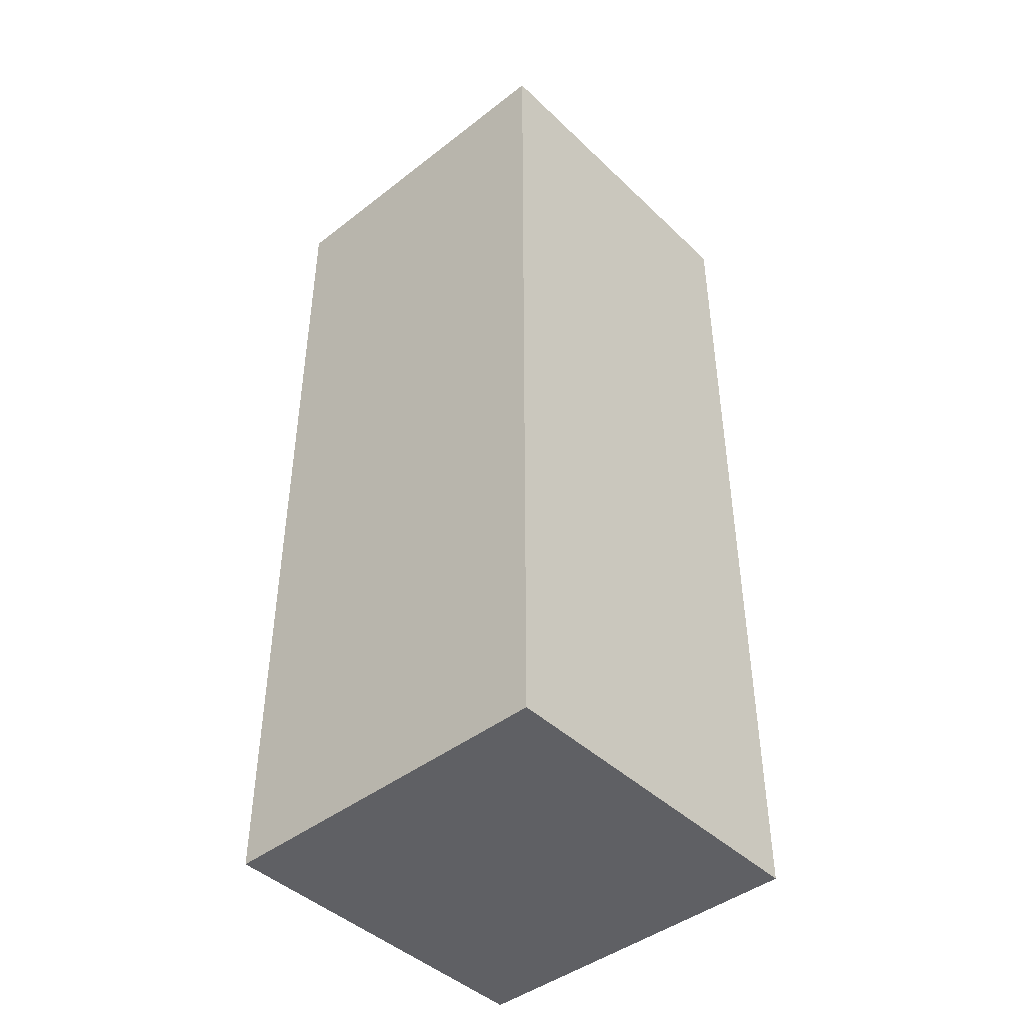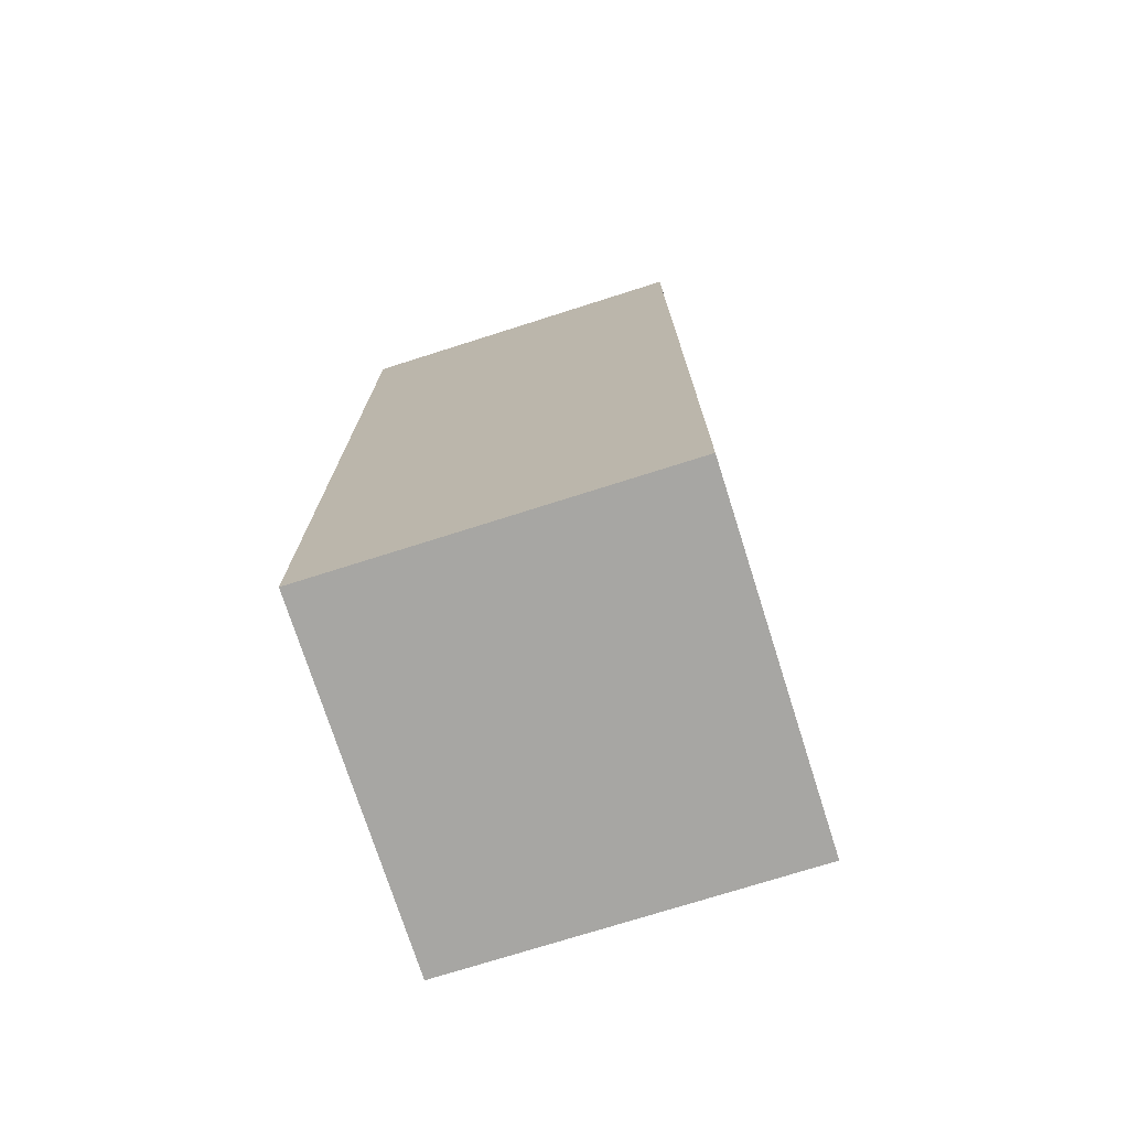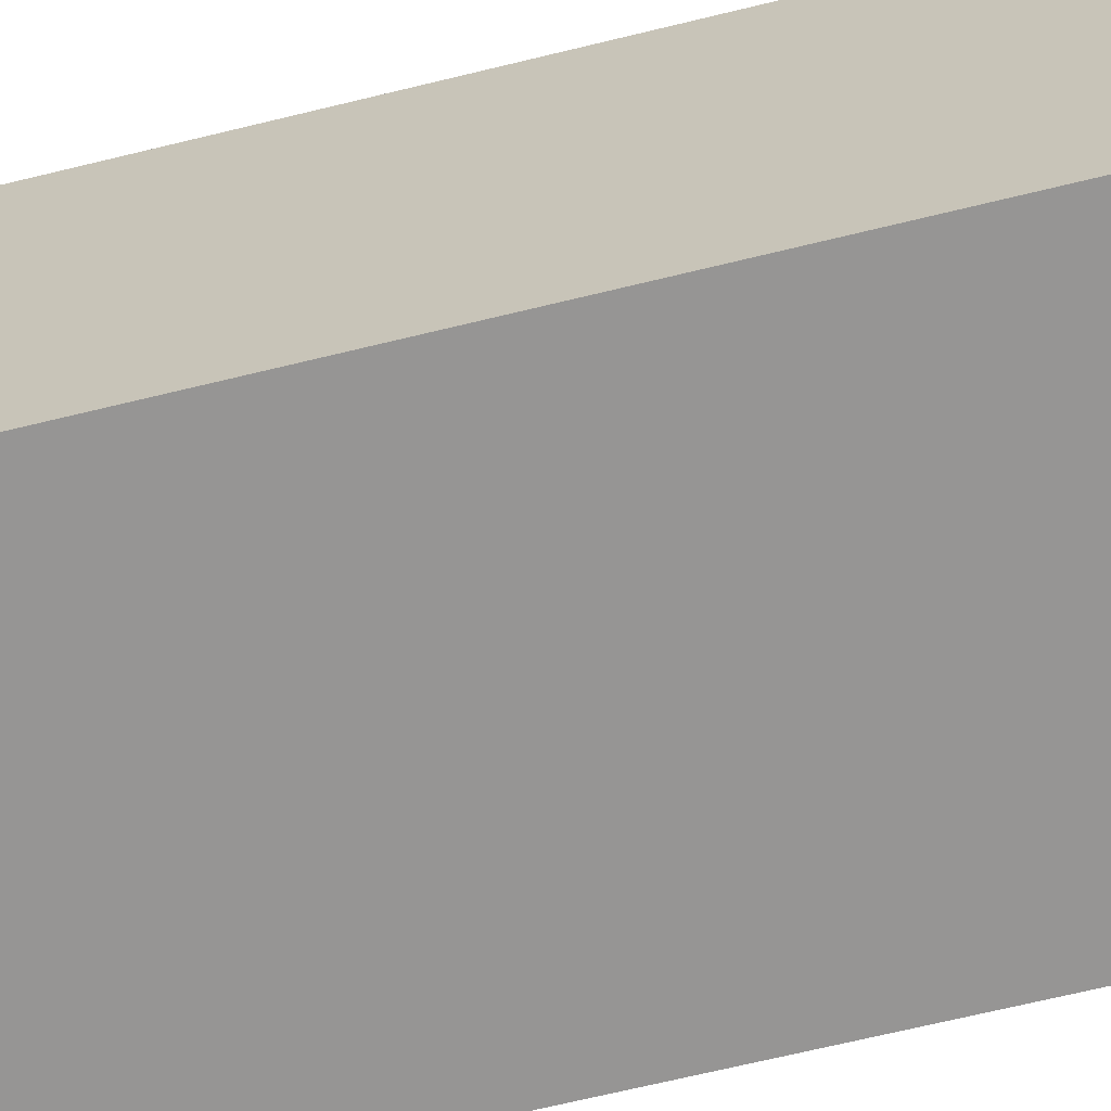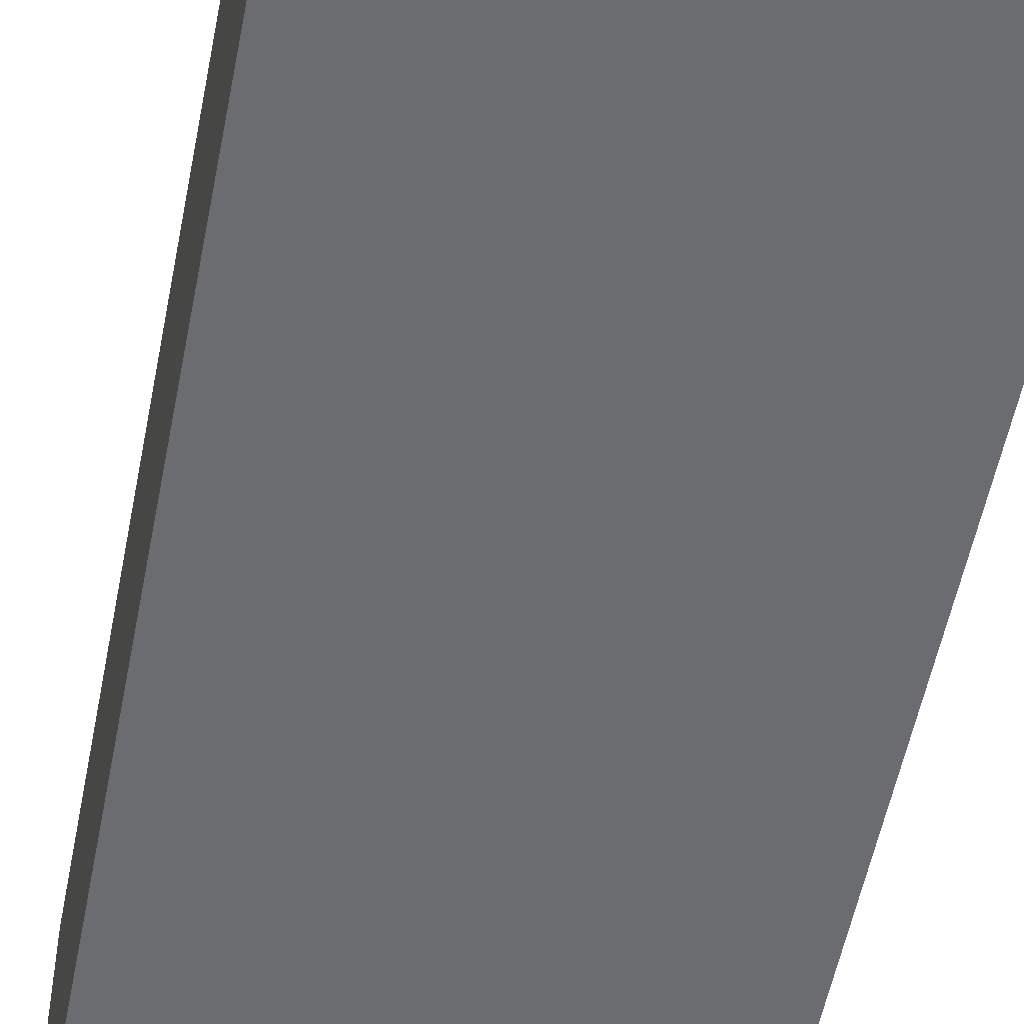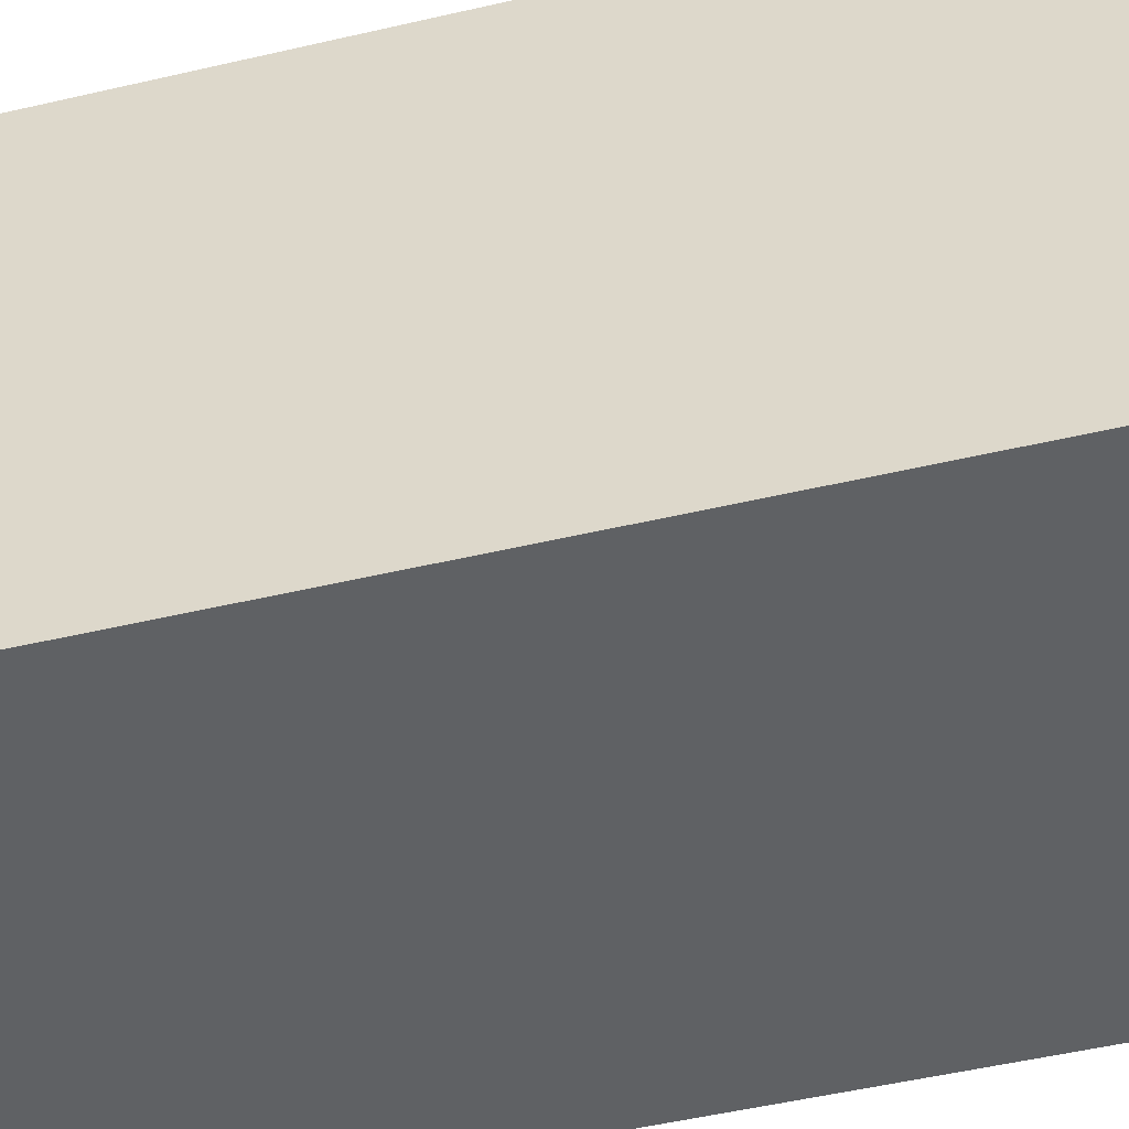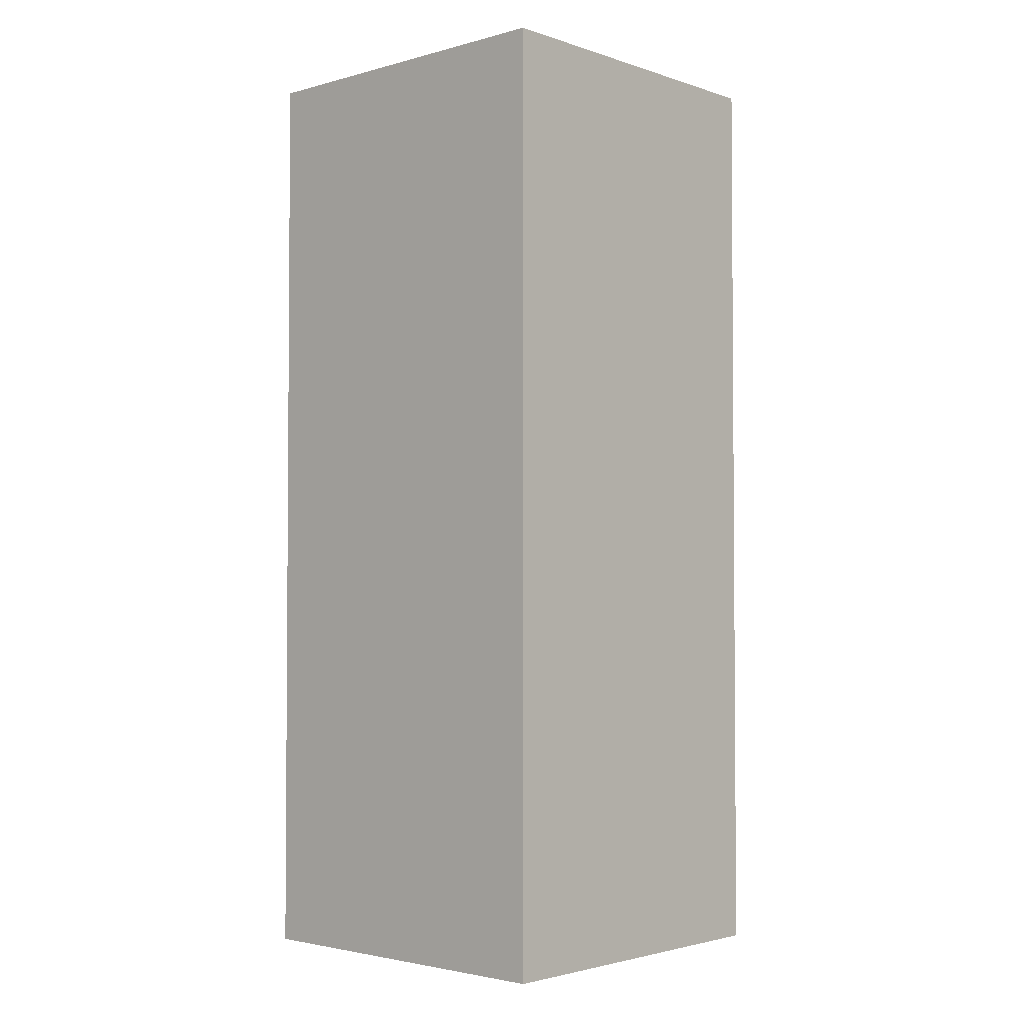
<metadata>
{"format":"obj","ext":"obj","renderer":"f3d","projection":"perspective","resolution":1024,"background":"white","views":[{"elev":-44.1,"azim":-47.8,"up":"+Y"},{"elev":-74.2,"azim":-162.4,"up":"+Y"},{"elev":-67.5,"azim":103.8,"up":"+Z"},{"elev":-53.7,"azim":-10.9,"up":"+Z"},{"elev":-46.3,"azim":-74.7,"up":"+Z"},{"elev":-2.7,"azim":-47.5,"up":"+Y"}]}
</metadata>
<code>
o leggings_left
v -0.15 0.025 0.1563
v 0.15 0.025 0.1562
v -0.15 -0.775 0.1563
v 0.15 -0.775 0.1562
v 0.15 0.025 -0.1438
v -0.15 0.025 -0.1437
v 0.15 -0.775 -0.1438
v -0.15 -0.775 -0.1437
f 4 7 5 2
f 3 4 2 1
f 8 3 1 6
f 7 8 6 5
f 6 1 2 5
f 7 4 3 8

</code>
